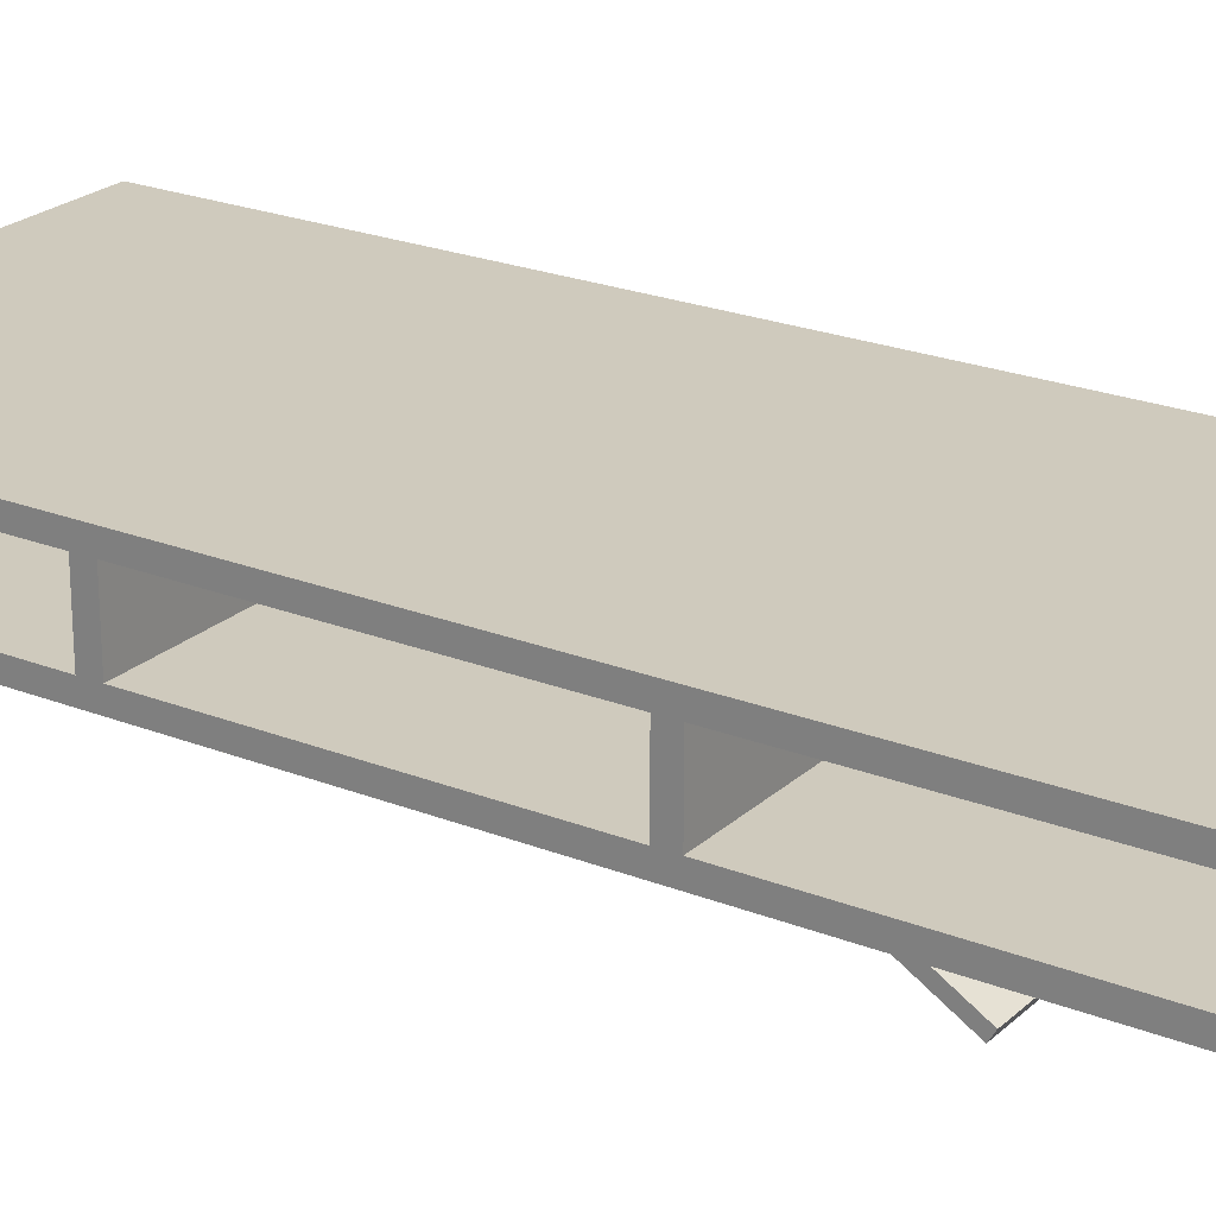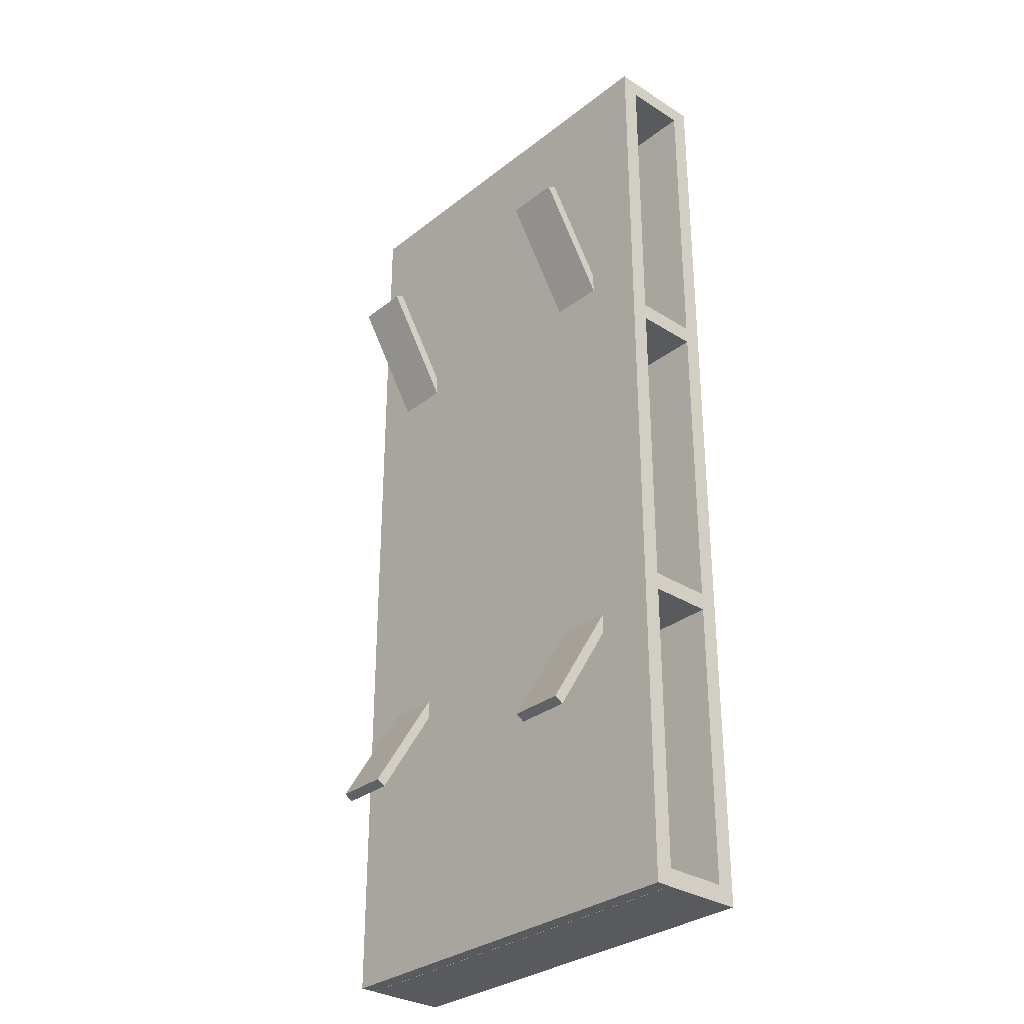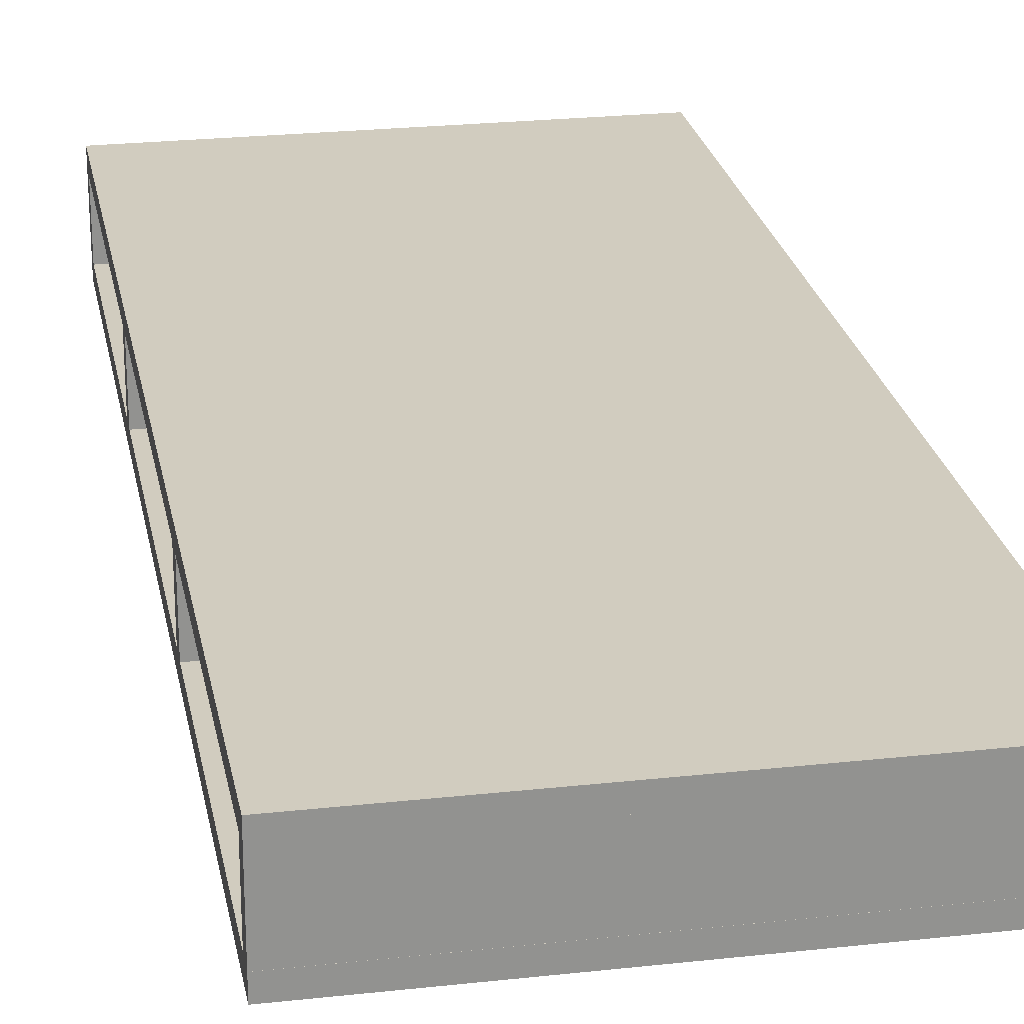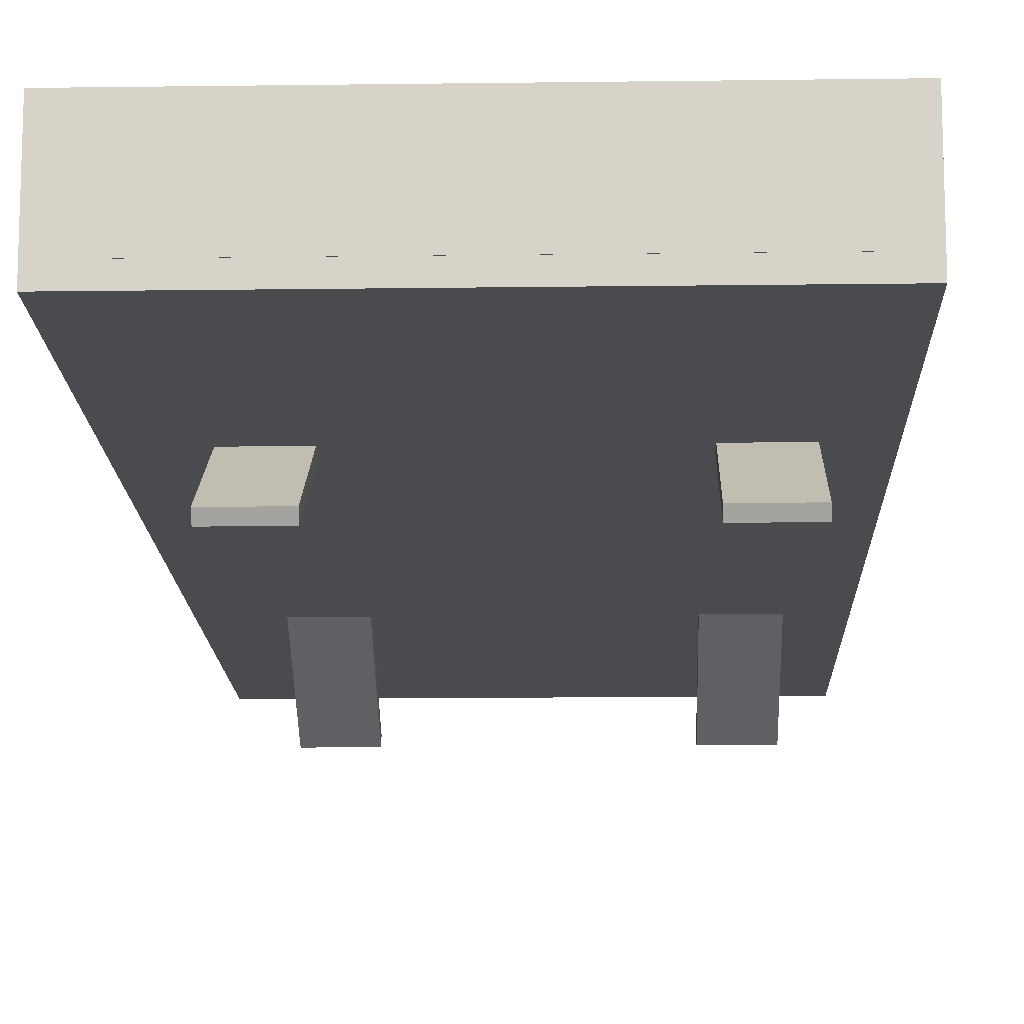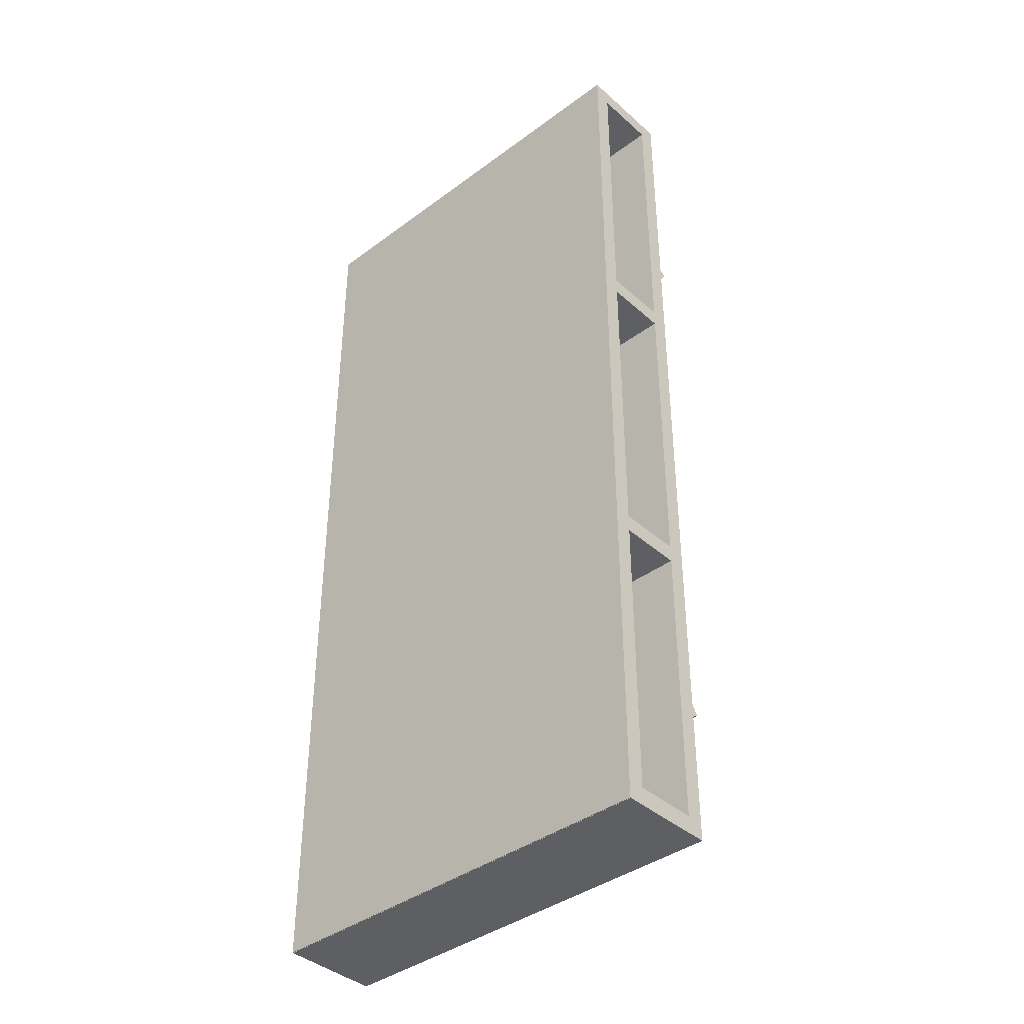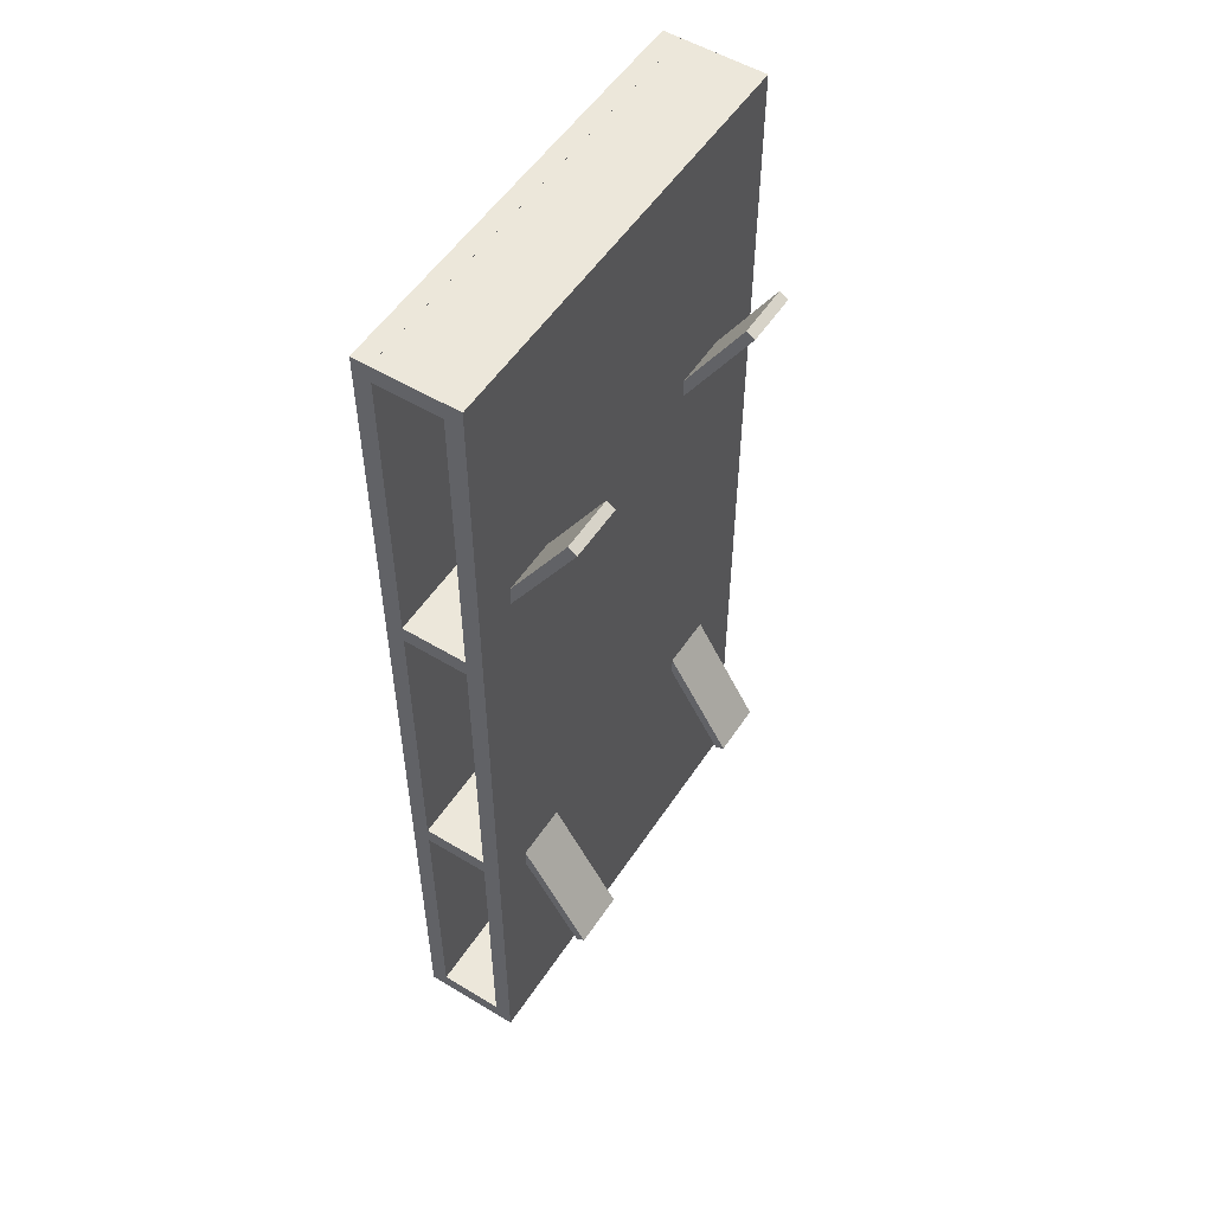
<metadata>
{"format":"obj","ext":"obj","renderer":"f3d","projection":"perspective","resolution":1024,"background":"white","views":[{"elev":23.1,"azim":123.9,"up":"+Y"},{"elev":-31.1,"azim":47.9,"up":"+Z"},{"elev":24.1,"azim":-10.4,"up":"+Y"},{"elev":-14.1,"azim":-178.3,"up":"+Y"},{"elev":-39.8,"azim":-137.5,"up":"+Z"},{"elev":53.8,"azim":-57.2,"up":"+Z"}]}
</metadata>
<code>
g default
v -0.7 0.2256 1.604
v 0.7 0.2256 1.604
v -0.7 0.4987 1.604
v 0.7 0.4987 1.604
v -0.7 0.4987 1.546
v 0.7 0.4987 1.546
v -0.7 0.2256 1.546
v 0.7 0.2256 1.546
v -0.7 0.2256 -1.547
v 0.7 0.2256 -1.547
v -0.7 0.4987 -1.547
v 0.7 0.4987 -1.547
v -0.7 0.4987 -1.605
v 0.7 0.4987 -1.605
v -0.7 0.2256 -1.605
v 0.7 0.2256 -1.605
v -0.7 0.2256 -0.5433
v 0.7 0.2256 -0.5433
v -0.7 0.4987 -0.5433
v 0.7 0.4987 -0.5433
v -0.7 0.4987 -0.6013
v 0.7 0.4987 -0.6013
v -0.7 0.2256 -0.6013
v 0.7 0.2256 -0.6013
v 0.3231 -0.01394 1.072
v 0.5022 -0.01394 1.072
v 0.3231 0.2268 0.6713
v 0.5022 0.2268 0.6713
v 0.3231 0.1976 0.6538
v 0.5022 0.1976 0.6538
v 0.3231 -0.04313 1.055
v 0.5022 -0.04313 1.055
v -0.3783 -0.01394 -1.018
v -0.5575 -0.01394 -1.018
v -0.3783 0.2268 -0.6165
v -0.5575 0.2268 -0.6165
v -0.3783 0.1976 -0.599
v -0.5575 0.1976 -0.599
v -0.3783 -0.04313 -1
v -0.5575 -0.04313 -1
v 0.5022 -0.01394 -1.018
v 0.3231 -0.01394 -1.018
v 0.5022 0.2268 -0.6165
v 0.3231 0.2268 -0.6165
v 0.5022 0.1976 -0.599
v 0.3231 0.1976 -0.599
v 0.5022 -0.04313 -1
v 0.3231 -0.04313 -1
v -0.7 0.2256 0.5436
v 0.7 0.2256 0.5436
v -0.7 0.4987 0.5436
v 0.7 0.4987 0.5436
v -0.7 0.4987 0.4856
v 0.7 0.4987 0.4856
v -0.7 0.2256 0.4856
v 0.7 0.2256 0.4856
v -0.5575 -0.01394 1.072
v -0.3783 -0.01394 1.072
v -0.5575 0.2268 0.6713
v -0.3783 0.2268 0.6713
v -0.5575 0.1976 0.6538
v -0.3783 0.1976 0.6538
v -0.5575 -0.04313 1.055
v -0.3783 -0.04313 1.055
v -0.7 0.1746 1.604
v 0.7 0.1746 1.604
v -0.7 0.2322 1.604
v 0.7 0.2322 1.604
v -0.7 0.2322 -1.604
v 0.7 0.2322 -1.604
v -0.7 0.1746 -1.604
v 0.7 0.1746 -1.604
v -0.7 0.4438 1.604
v 0.7 0.4438 1.604
v -0.7 0.5014 1.604
v 0.7 0.5014 1.604
v -0.7 0.5014 -1.604
v 0.7 0.5014 -1.604
v -0.7 0.4438 -1.604
v 0.7 0.4438 -1.604
g pCube4
f 1 2 4 3
f 3 4 6 5
f 5 6 8 7
f 7 8 2 1
f 2 8 6 4
f 7 1 3 5
f 9 10 12 11
f 11 12 14 13
f 13 14 16 15
f 15 16 10 9
f 10 16 14 12
f 15 9 11 13
f 17 18 20 19
f 19 20 22 21
f 21 22 24 23
f 23 24 18 17
f 18 24 22 20
f 23 17 19 21
f 25 26 28 27
f 27 28 30 29
f 29 30 32 31
f 31 32 26 25
f 26 32 30 28
f 31 25 27 29
f 33 34 36 35
f 35 36 38 37
f 37 38 40 39
f 39 40 34 33
f 34 40 38 36
f 39 33 35 37
f 41 42 44 43
f 43 44 46 45
f 45 46 48 47
f 47 48 42 41
f 42 48 46 44
f 47 41 43 45
f 49 50 52 51
f 51 52 54 53
f 53 54 56 55
f 55 56 50 49
f 50 56 54 52
f 55 49 51 53
f 57 58 60 59
f 59 60 62 61
f 61 62 64 63
f 63 64 58 57
f 58 64 62 60
f 63 57 59 61
f 65 66 68 67
f 67 68 70 69
f 69 70 72 71
f 71 72 66 65
f 66 72 70 68
f 71 65 67 69
f 73 74 76 75
f 75 76 78 77
f 77 78 80 79
f 79 80 74 73
f 74 80 78 76
f 79 73 75 77

</code>
